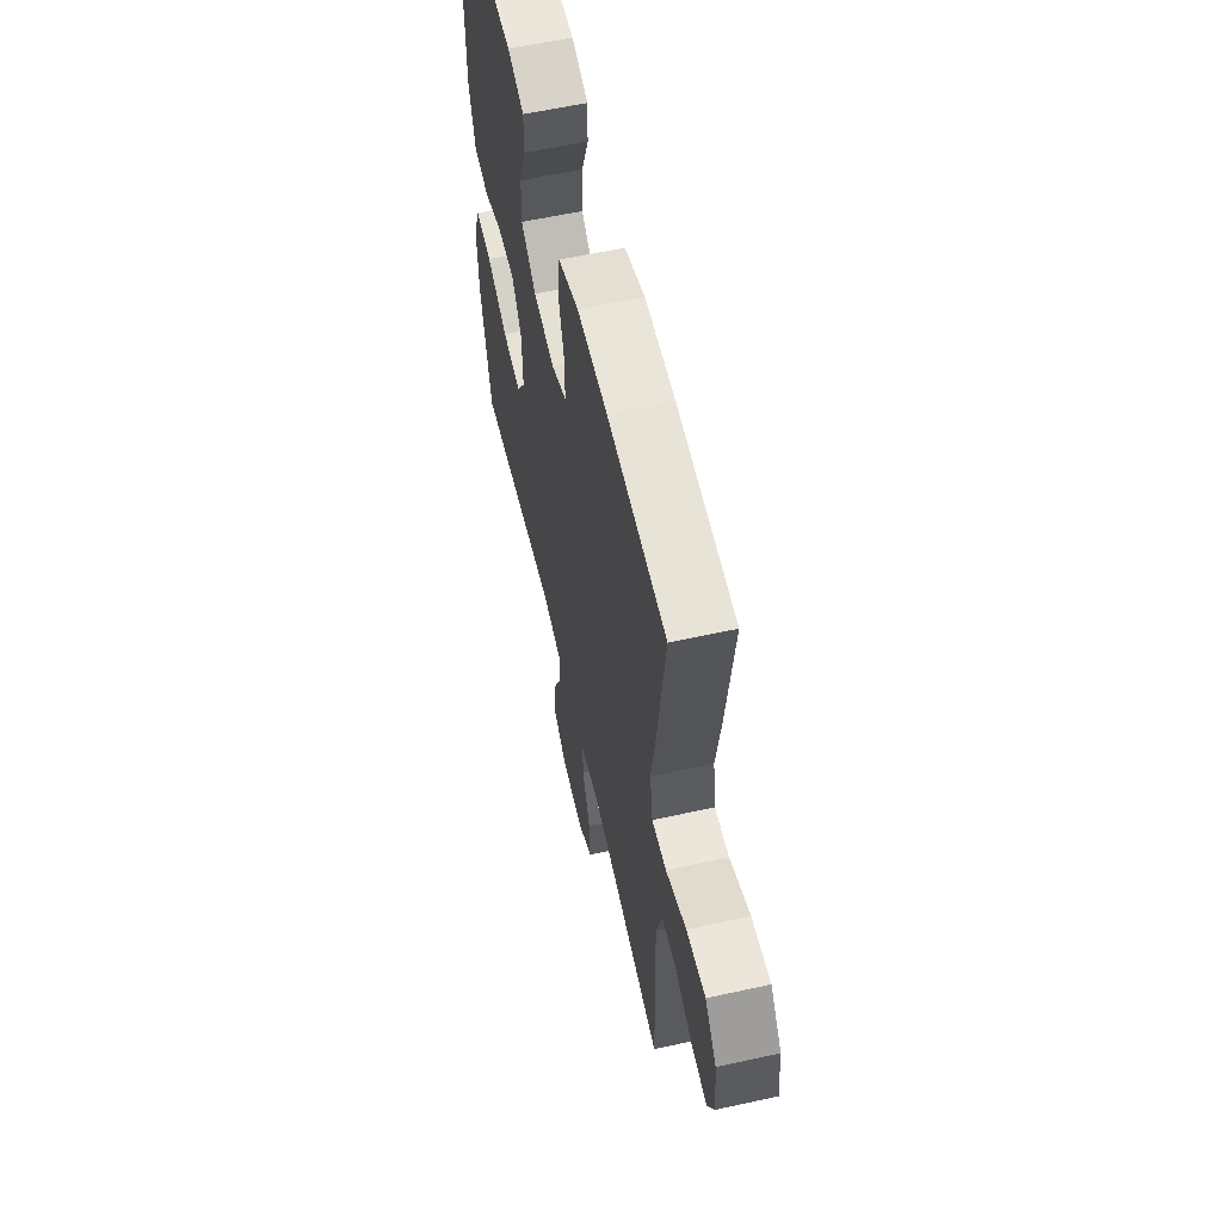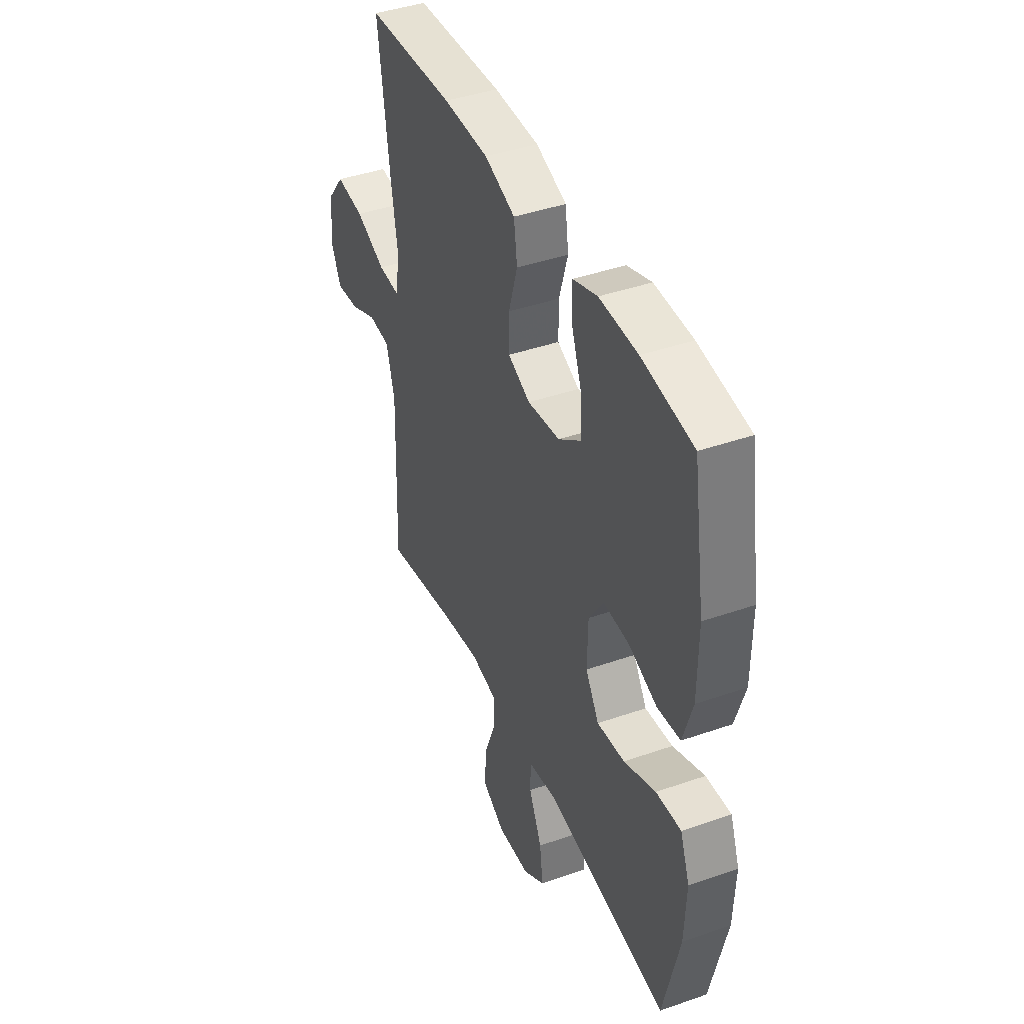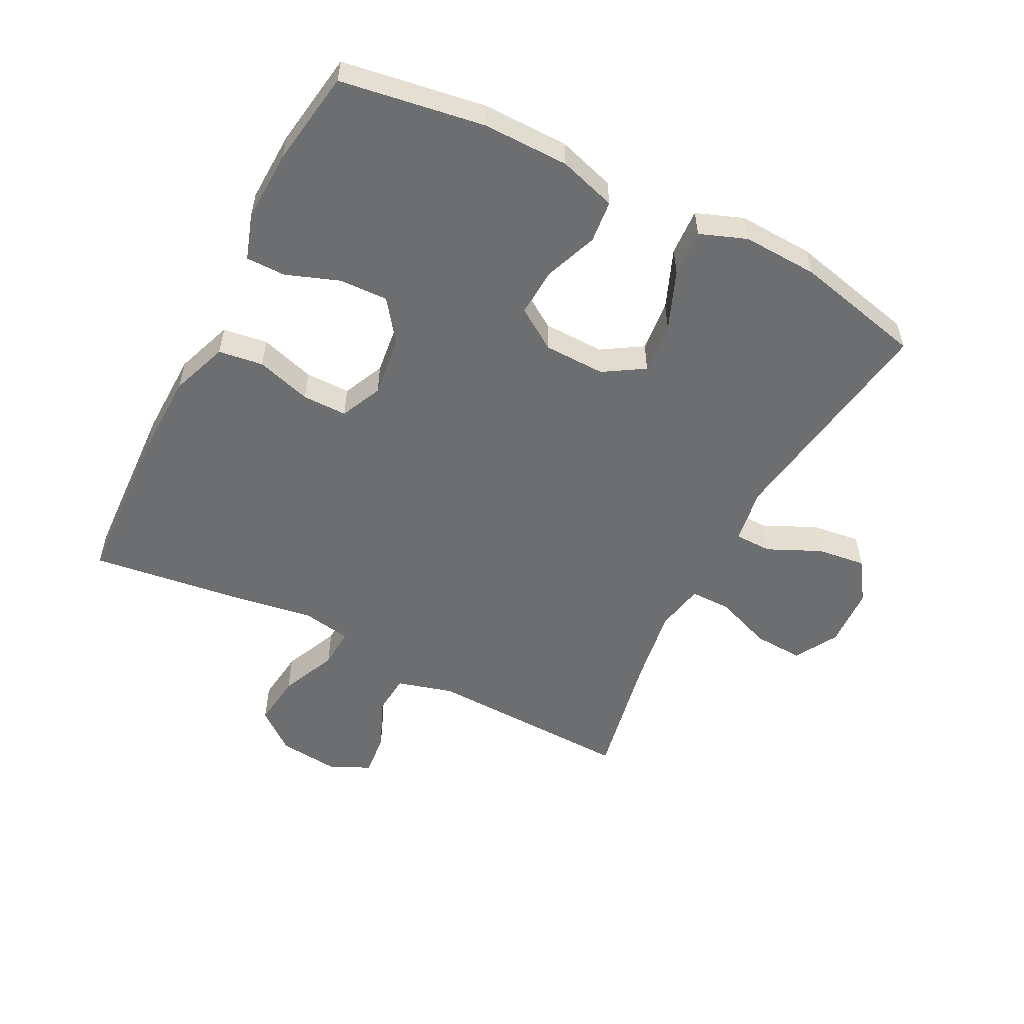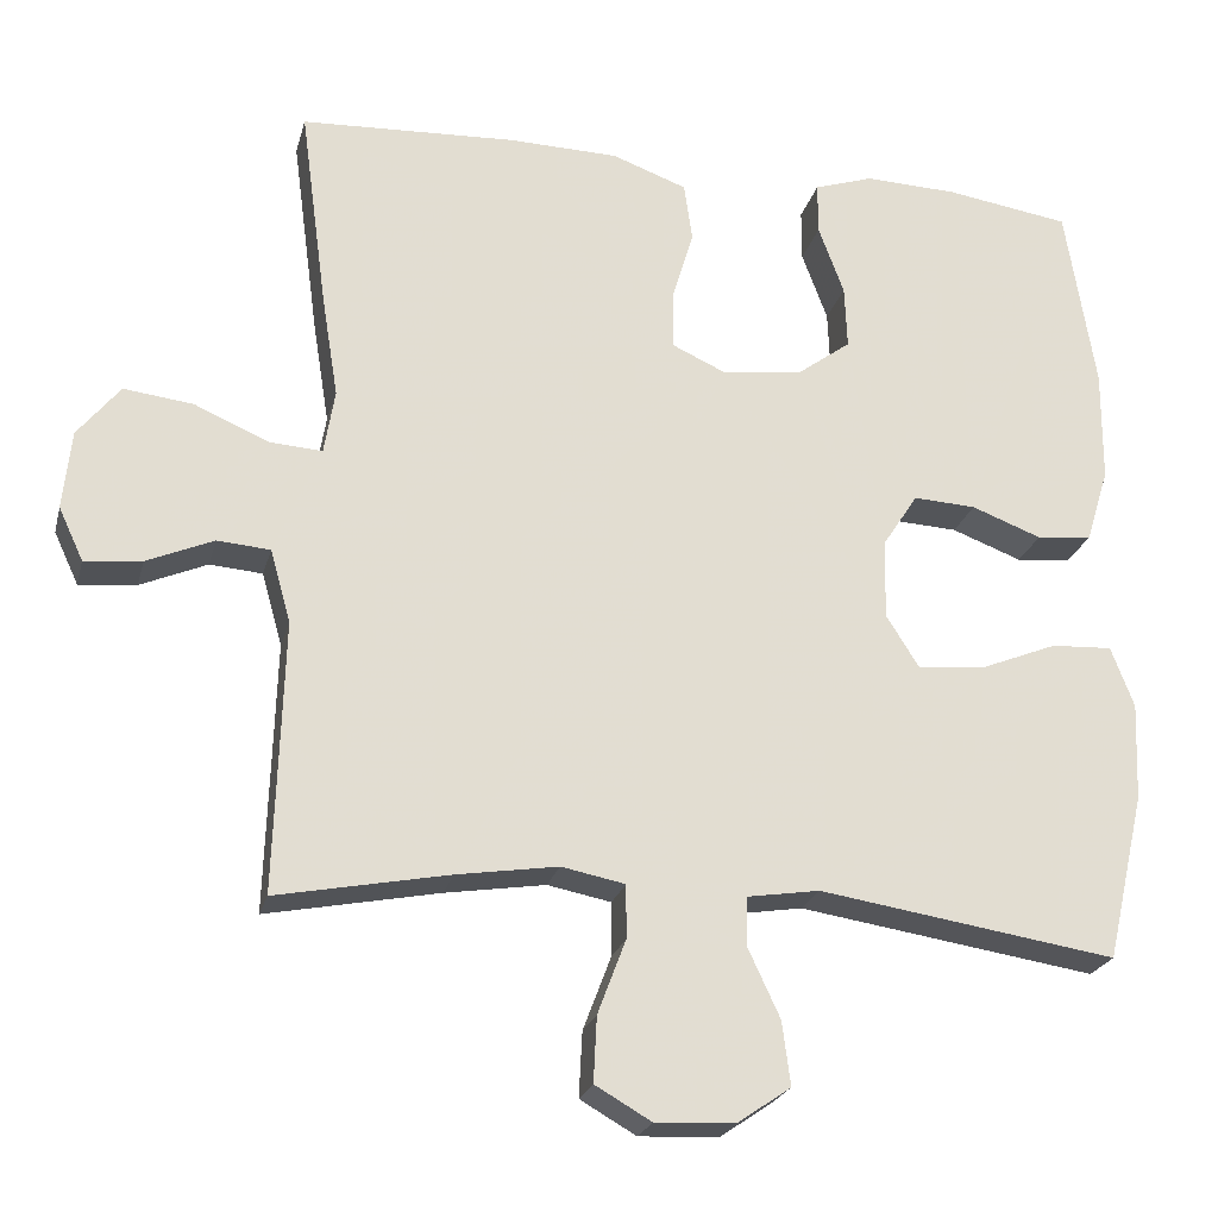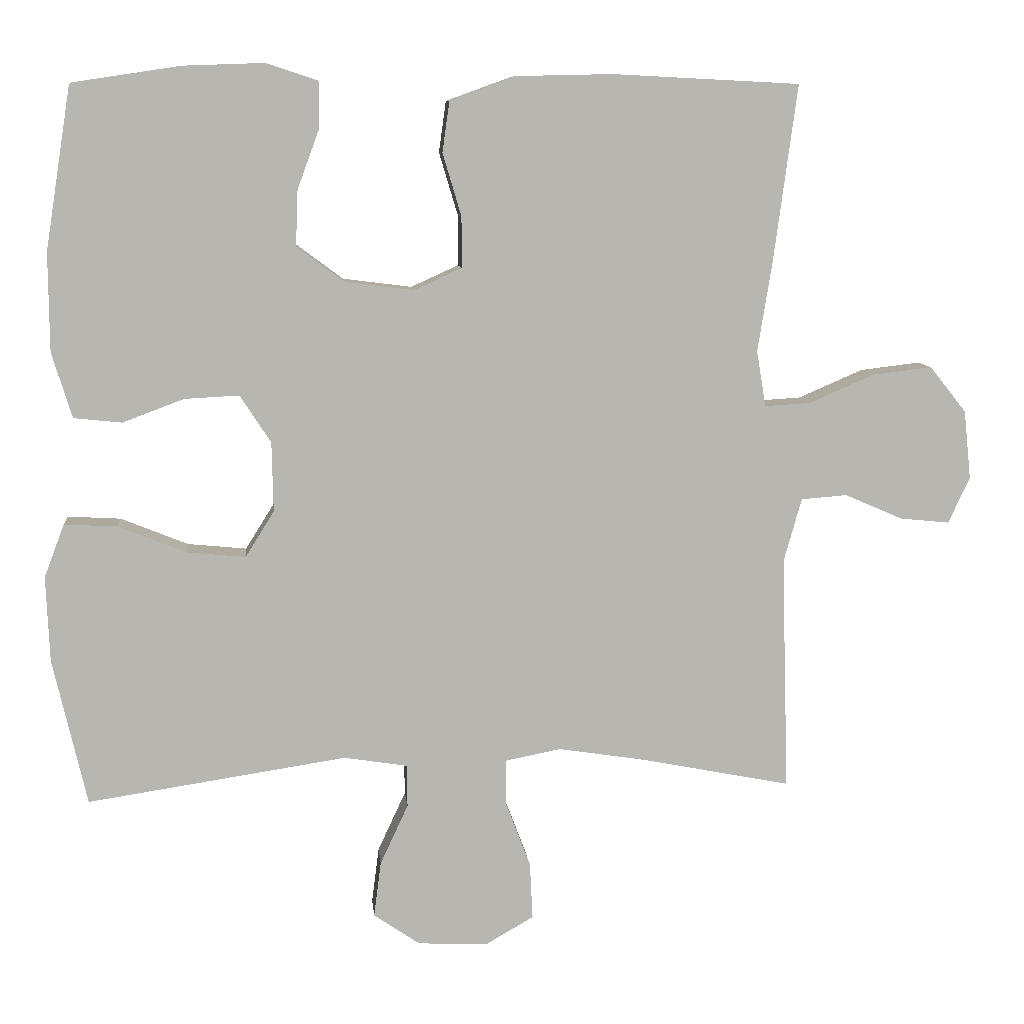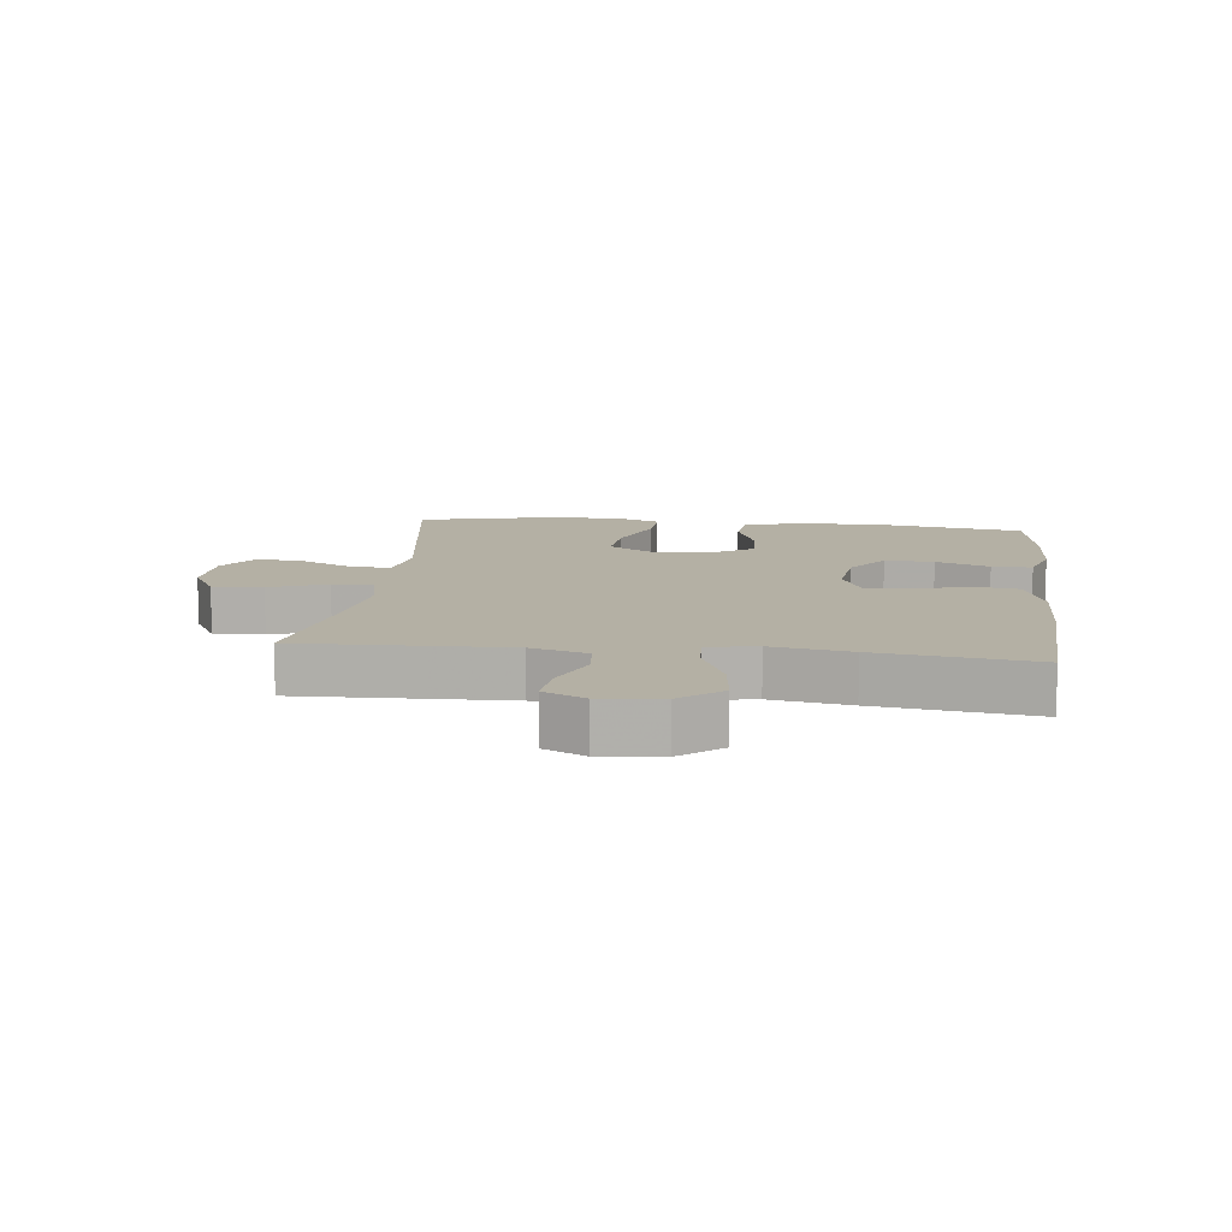
<metadata>
{"format":"obj","ext":"obj","renderer":"f3d","projection":"perspective","resolution":1024,"background":"white","views":[{"elev":59.1,"azim":-102.8,"up":"+Z"},{"elev":41.9,"azim":67.2,"up":"+Z"},{"elev":-54.3,"azim":62.8,"up":"+Y"},{"elev":-23.2,"azim":-13.9,"up":"+Z"},{"elev":8.9,"azim":174.4,"up":"+Z"},{"elev":11.5,"azim":-83.4,"up":"+Y"}]}
</metadata>
<code>
v -0.5 0.07 -0.5
v -0.494 0.07 -0.309
v -0.49 0.07 -0.172
v -0.515 0.07 -0.083
v -0.579 0.07 -0.078
v -0.66 0.07 -0.113
v -0.729 0.07 -0.12
v -0.759 0.07 -0.056
v -0.749 0.07 0.04
v -0.698 0.07 0.104
v -0.614 0.07 0.094
v -0.524 0.07 0.055
v -0.46 0.07 0.051
v -0.447 0.07 0.129
v -0.467 0.07 0.253
v -0.5 0.07 0.5
v -0.239 0.07 0.513
v -0.105 0.07 0.51
v -0.014 0.07 0.477
v -0.004 0.07 0.406
v -0.03 0.07 0.319
v -0.03 0.07 0.248
v 0.036 0.07 0.218
v 0.132 0.07 0.23
v 0.198 0.07 0.279
v 0.195 0.07 0.356
v 0.164 0.07 0.44
v 0.164 0.07 0.503
v 0.236 0.07 0.527
v 0.349 0.07 0.523
v 0.5 0.07 0.5
v 0.536 0.07 0.273
v 0.535 0.07 0.136
v 0.507 0.07 0.045
v 0.44 0.07 0.038
v 0.355 0.07 0.07
v 0.279 0.07 0.074
v 0.236 0.07 0.008
v 0.234 0.07 -0.089
v 0.274 0.07 -0.153
v 0.356 0.07 -0.145
v 0.45 0.07 -0.107
v 0.524 0.07 -0.103
v 0.552 0.07 -0.177
v 0.547 0.07 -0.296
v 0.5 0.07 -0.5
v 0.139 0.07 -0.445
v 0.051 0.07 -0.459
v 0.05 0.07 -0.518
v 0.089 0.07 -0.602
v 0.099 0.07 -0.679
v 0.035 0.07 -0.723
v -0.062 0.07 -0.728
v -0.13 0.07 -0.689
v -0.126 0.07 -0.61
v -0.092 0.07 -0.52
v -0.092 0.07 -0.455
v -0.169 0.07 -0.44
v -0.291 0.07 -0.459
v -0.5 0 -0.5
v -0.494 0 -0.309
v -0.49 0 -0.172
v -0.515 0 -0.083
v -0.579 0 -0.078
v -0.66 0 -0.113
v -0.729 0 -0.12
v -0.759 0 -0.056
v -0.749 0 0.04
v -0.698 0 0.104
v -0.614 0 0.094
v -0.524 0 0.055
v -0.46 0 0.051
v -0.447 0 0.129
v -0.467 0 0.253
v -0.5 0 0.5
v -0.239 0 0.513
v -0.105 0 0.51
v -0.014 0 0.477
v -0.004 0 0.406
v -0.03 0 0.319
v -0.03 0 0.248
v 0.036 0 0.218
v 0.132 0 0.23
v 0.198 0 0.279
v 0.195 0 0.356
v 0.164 0 0.44
v 0.164 0 0.503
v 0.236 0 0.527
v 0.349 0 0.523
v 0.5 0 0.5
v 0.536 0 0.273
v 0.535 0 0.136
v 0.507 0 0.045
v 0.44 0 0.038
v 0.355 0 0.07
v 0.279 0 0.074
v 0.236 0 0.008
v 0.234 0 -0.089
v 0.274 0 -0.153
v 0.356 0 -0.145
v 0.45 0 -0.107
v 0.524 0 -0.103
v 0.552 0 -0.177
v 0.547 0 -0.296
v 0.5 0 -0.5
v 0.139 0 -0.445
v 0.051 0 -0.459
v 0.05 0 -0.518
v 0.089 0 -0.602
v 0.099 0 -0.679
v 0.035 0 -0.723
v -0.062 0 -0.728
v -0.13 0 -0.689
v -0.126 0 -0.61
v -0.092 0 -0.52
v -0.092 0 -0.455
v -0.169 0 -0.44
v -0.291 0 -0.459
f 54 55 56
f 53 54 56
f 52 53 56
f 51 52 56
f 50 51 56
f 49 50 56
f 48 49 56 57
f 47 48 57 58
f 45 46 47
f 44 45 47
f 43 44 47
f 42 43 47
f 41 42 47
f 40 41 47 58
f 34 35 36
f 33 34 36
f 32 33 36
f 31 32 36
f 30 31 36
f 29 30 36
f 28 29 36
f 27 28 36
f 26 27 36
f 25 26 36 37
f 24 25 37 38
f 19 20 21
f 18 19 21
f 17 18 21
f 16 17 21
f 15 16 21
f 14 15 21
f 13 14 21 22
f 10 11 12
f 9 10 12
f 8 9 12
f 7 8 12
f 6 7 12
f 5 6 12
f 4 5 12 13
f 13 22 23
f 4 13 23
f 3 4 23
f 59 1 2
f 2 3 23
f 59 2 23
f 58 59 23
f 40 58 23
f 39 40 23
f 23 24 38 39
f 115 114 113
f 115 113 112
f 115 112 111
f 115 111 110
f 115 110 109
f 115 109 108
f 116 115 108 107
f 117 116 107 106
f 106 105 104
f 106 104 103
f 106 103 102
f 106 102 101
f 106 101 100
f 117 106 100 99
f 95 94 93
f 95 93 92
f 95 92 91
f 95 91 90
f 95 90 89
f 95 89 88
f 95 88 87
f 95 87 86
f 95 86 85
f 96 95 85 84
f 97 96 84 83
f 80 79 78
f 80 78 77
f 80 77 76
f 80 76 75
f 80 75 74
f 80 74 73
f 81 80 73 72
f 71 70 69
f 71 69 68
f 71 68 67
f 71 67 66
f 71 66 65
f 71 65 64
f 72 71 64 63
f 82 81 72
f 82 72 63
f 82 63 62
f 61 60 118
f 82 62 61
f 82 61 118
f 82 118 117
f 82 117 99
f 82 99 98
f 98 97 83 82
f 1 60 61 2
f 2 61 62 3
f 3 62 63 4
f 4 63 64 5
f 5 64 65 6
f 6 65 66 7
f 7 66 67 8
f 8 67 68 9
f 9 68 69 10
f 10 69 70 11
f 11 70 71 12
f 12 71 72 13
f 13 72 73 14
f 14 73 74 15
f 15 74 75 16
f 16 75 76 17
f 17 76 77 18
f 18 77 78 19
f 19 78 79 20
f 20 79 80 21
f 21 80 81 22
f 22 81 82 23
f 23 82 83 24
f 24 83 84 25
f 25 84 85 26
f 26 85 86 27
f 27 86 87 28
f 28 87 88 29
f 29 88 89 30
f 30 89 90 31
f 31 90 91 32
f 32 91 92 33
f 33 92 93 34
f 34 93 94 35
f 35 94 95 36
f 36 95 96 37
f 37 96 97 38
f 38 97 98 39
f 39 98 99 40
f 40 99 100 41
f 41 100 101 42
f 42 101 102 43
f 43 102 103 44
f 44 103 104 45
f 45 104 105 46
f 46 105 106 47
f 47 106 107 48
f 48 107 108 49
f 49 108 109 50
f 50 109 110 51
f 51 110 111 52
f 52 111 112 53
f 53 112 113 54
f 54 113 114 55
f 55 114 115 56
f 56 115 116 57
f 57 116 117 58
f 58 117 118 59
f 59 118 60 1

</code>
